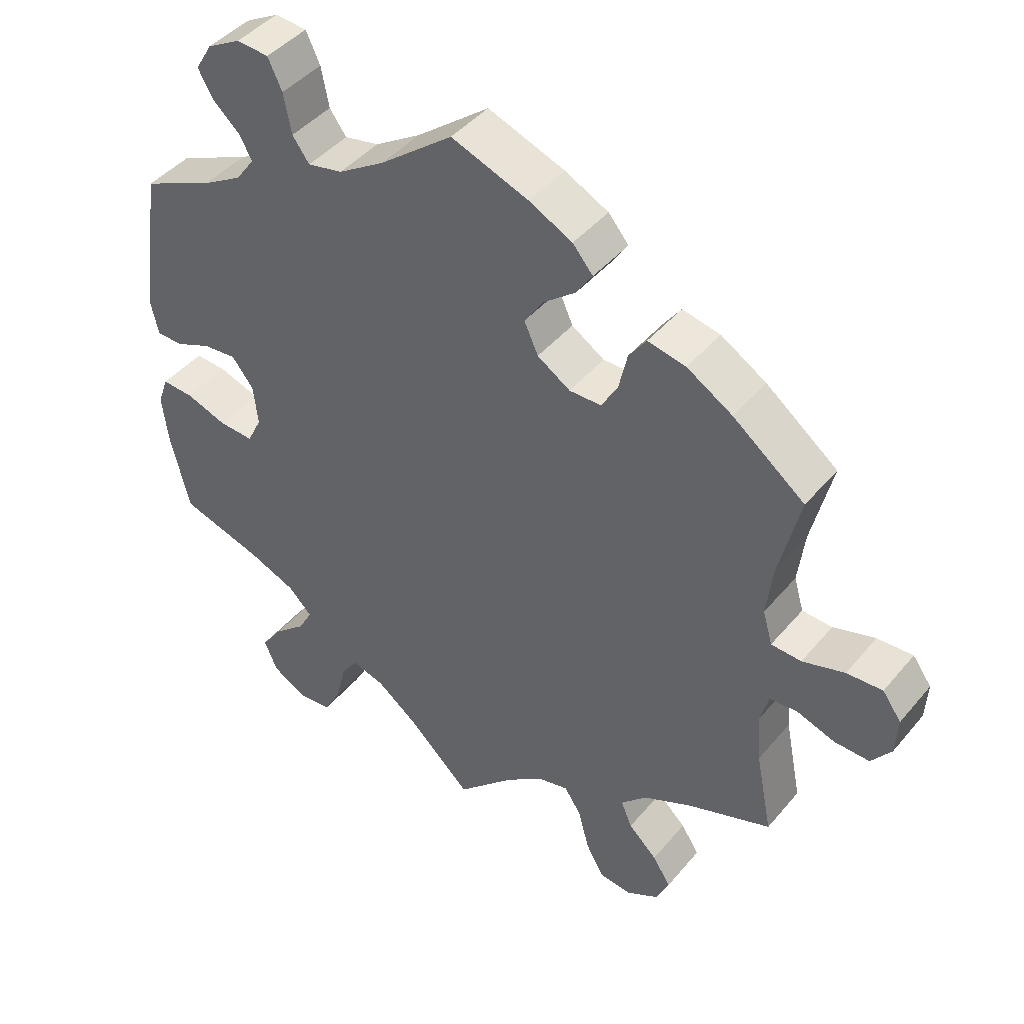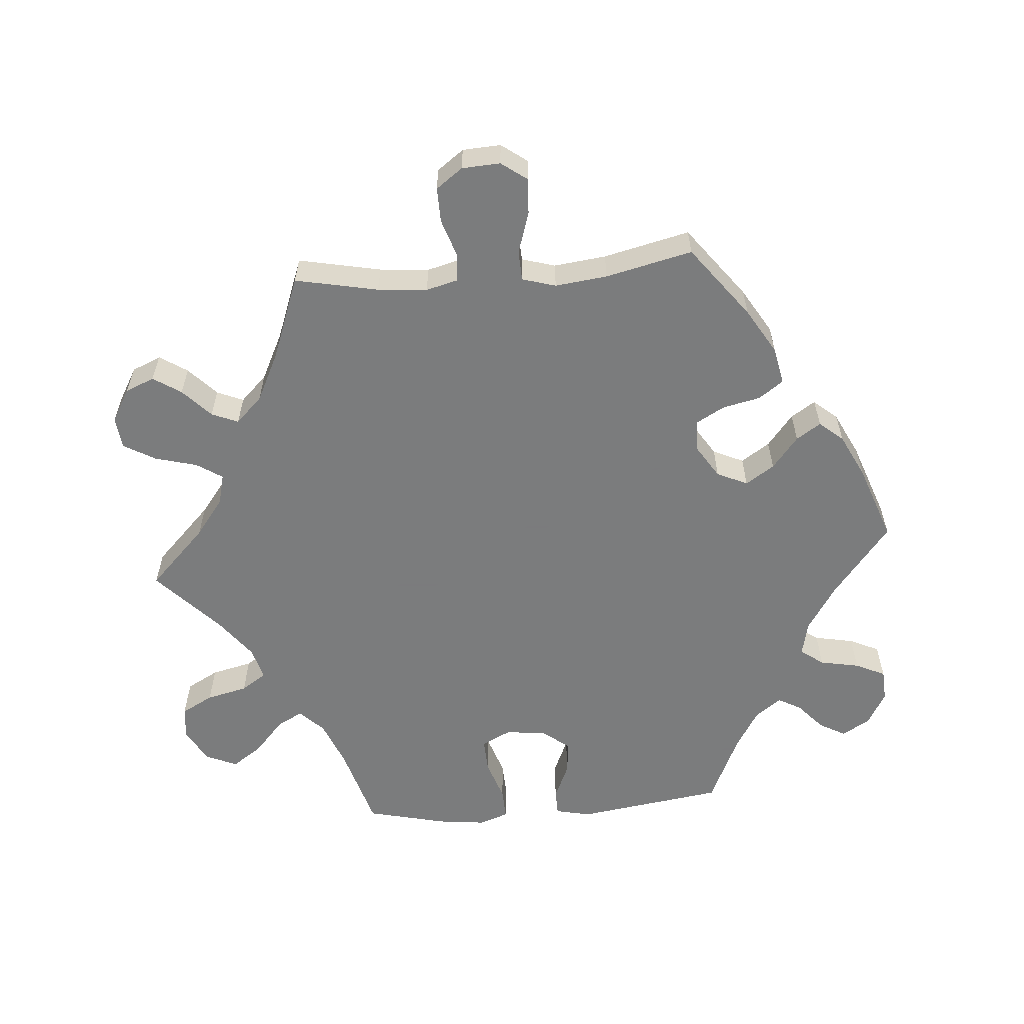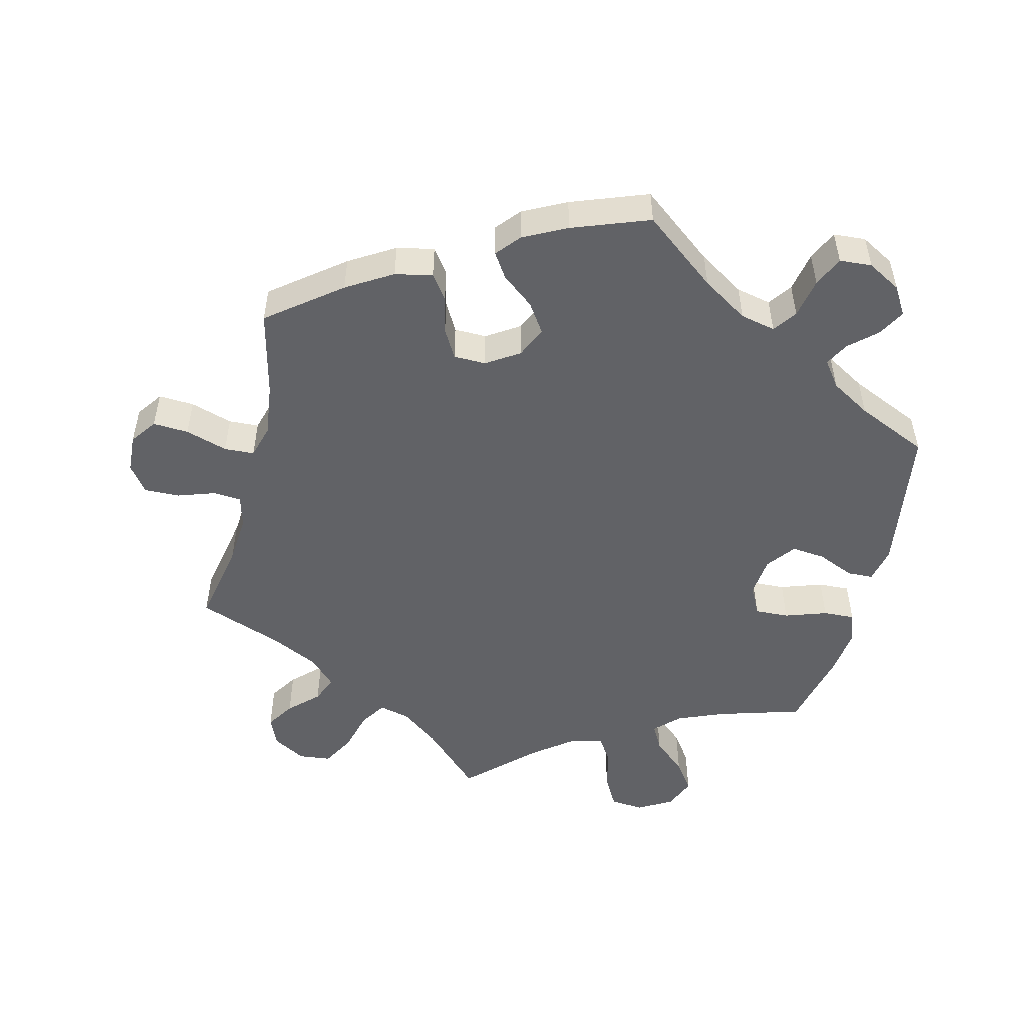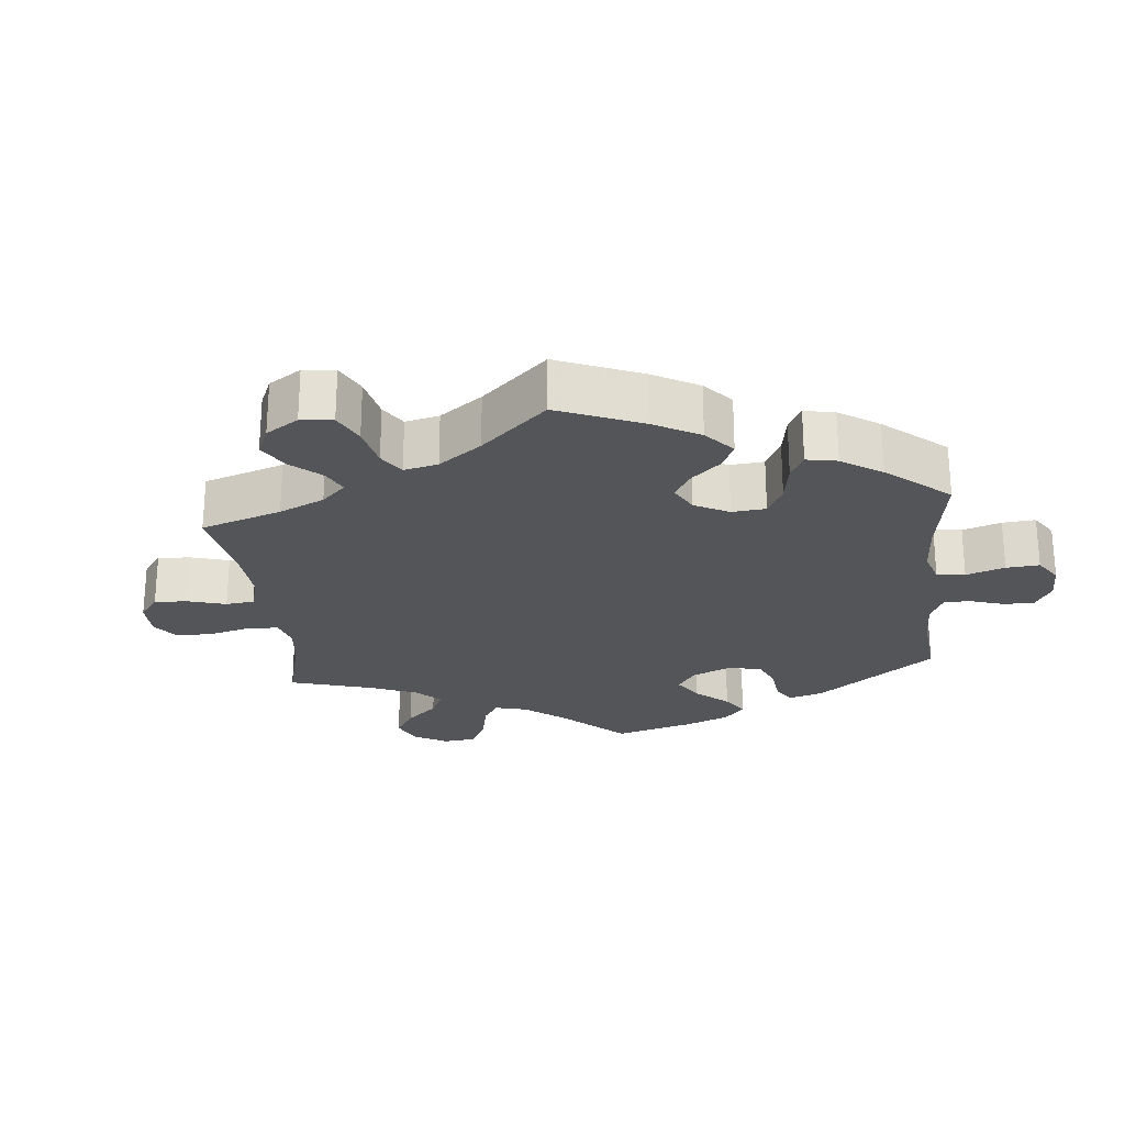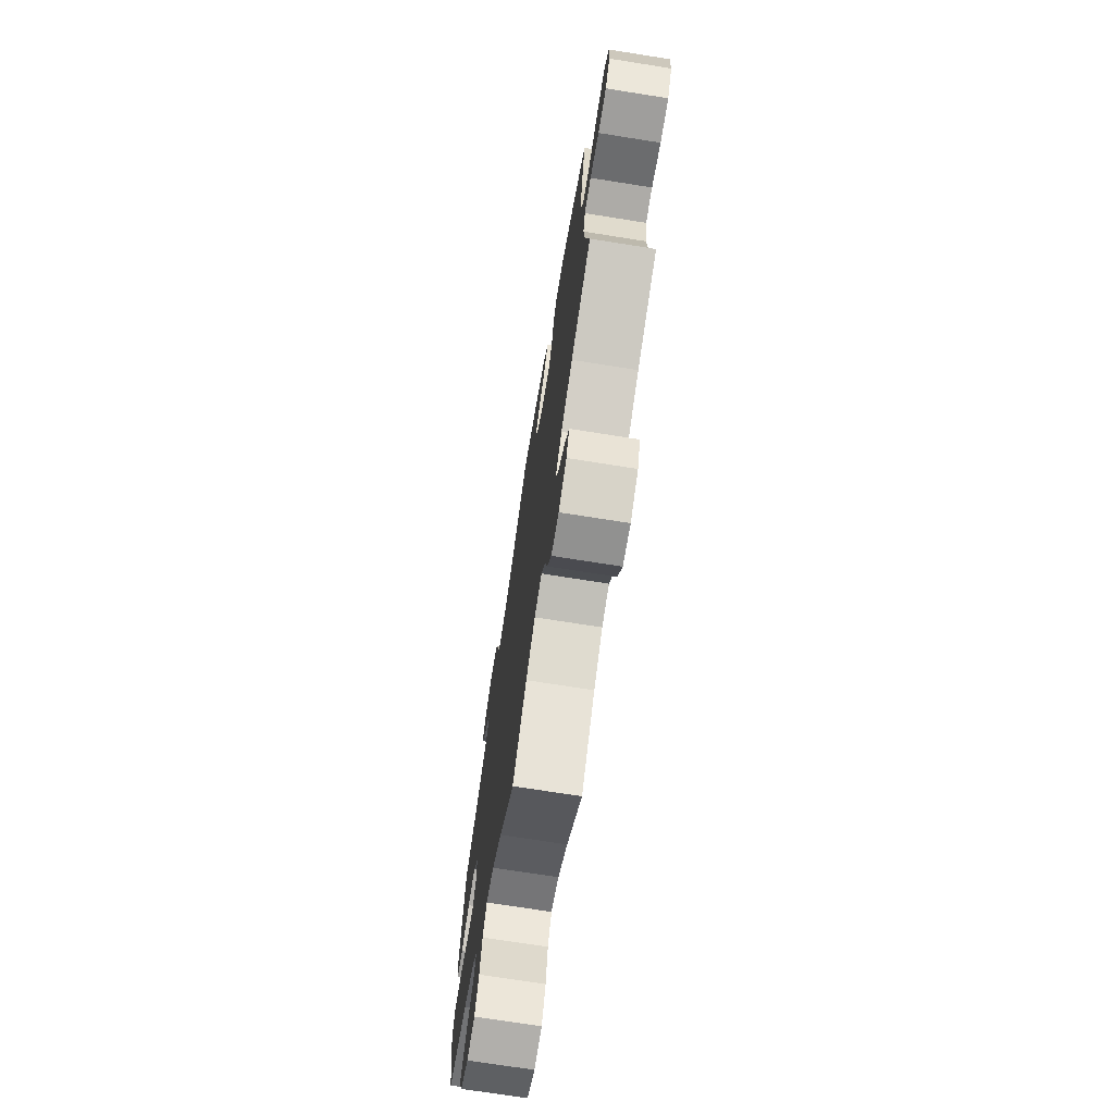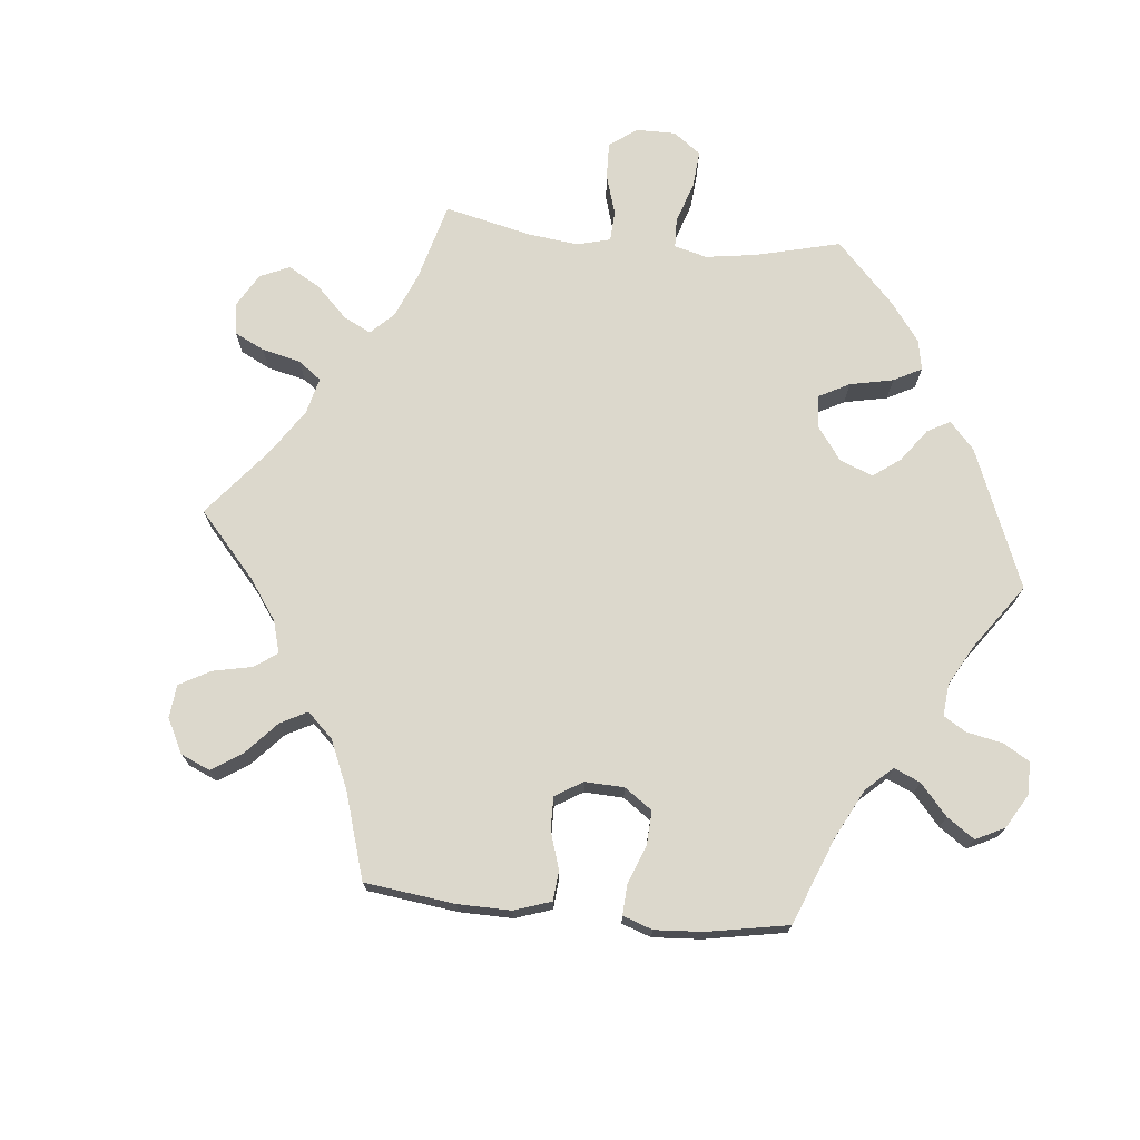
<metadata>
{"format":"obj","ext":"obj","renderer":"f3d","projection":"perspective","resolution":1024,"background":"white","views":[{"elev":44.1,"azim":-143.1,"up":"+Z"},{"elev":-58.6,"azim":-85.5,"up":"+Y"},{"elev":-50.7,"azim":-13.6,"up":"+Y"},{"elev":-24.3,"azim":-54.2,"up":"+Y"},{"elev":-72.1,"azim":-99.0,"up":"+Z"},{"elev":72.7,"azim":-24.4,"up":"+Y"}]}
</metadata>
<code>
v 0.531 0.07 0.077
v 0.52 0.07 0.026
v 0.483 0.07 0.025
v 0.43 0.07 0.048
v 0.382 0.07 0.053
v 0.351 0.07 0.013
v 0.345 0.07 -0.045
v 0.366 0.07 -0.087
v 0.415 0.07 -0.085
v 0.475 0.07 -0.065
v 0.52 0.07 -0.063
v 0.535 0.07 -0.105
v 0.527 0.07 -0.174
v 0.5 0.07 -0.289
v 0.38 0.07 -0.324
v 0.313 0.07 -0.351
v 0.279 0.07 -0.385
v 0.299 0.07 -0.422
v 0.346 0.07 -0.464
v 0.376 0.07 -0.507
v 0.357 0.07 -0.552
v 0.308 0.07 -0.58
v 0.26 0.07 -0.575
v 0.235 0.07 -0.529
v 0.221 0.07 -0.47
v 0.197 0.07 -0.434
v 0.15 0.07 -0.447
v 0.092 0.07 -0.491
v 0 0.07 -0.578
v -0.083 0.07 -0.496
v -0.137 0.07 -0.455
v -0.181 0.07 -0.444
v -0.205 0.07 -0.481
v -0.221 0.07 -0.541
v -0.247 0.07 -0.587
v -0.293 0.07 -0.592
v -0.34 0.07 -0.565
v -0.358 0.07 -0.523
v -0.332 0.07 -0.483
v -0.291 0.07 -0.444
v -0.275 0.07 -0.406
v -0.312 0.07 -0.368
v -0.381 0.07 -0.334
v -0.501 0.07 -0.289
v -0.477 0.07 -0.17
v -0.471 0.07 -0.099
v -0.483 0.07 -0.053
v -0.523 0.07 -0.05
v -0.577 0.07 -0.068
v -0.627 0.07 -0.069
v -0.655 0.07 -0.031
v -0.658 0.07 0.024
v -0.631 0.07 0.061
v -0.58 0.07 0.058
v -0.52 0.07 0.039
v -0.477 0.07 0.041
v -0.463 0.07 0.089
v -0.472 0.07 0.164
v -0.501 0.07 0.288
v -0.398 0.07 0.367
v -0.333 0.07 0.406
v -0.279 0.07 0.417
v -0.254 0.07 0.382
v -0.242 0.07 0.328
v -0.219 0.07 0.287
v -0.173 0.07 0.286
v -0.126 0.07 0.316
v -0.106 0.07 0.36
v -0.133 0.07 0.401
v -0.179 0.07 0.438
v -0.202 0.07 0.473
v -0.173 0.07 0.507
v -0.111 0.07 0.538
v -0.001 0.07 0.578
v 0.103 0.07 0.496
v 0.169 0.07 0.454
v 0.219 0.07 0.443
v 0.243 0.07 0.476
v 0.254 0.07 0.533
v 0.274 0.07 0.576
v 0.32 0.07 0.579
v 0.368 0.07 0.552
v 0.392 0.07 0.512
v 0.371 0.07 0.474
v 0.332 0.07 0.439
v 0.314 0.07 0.406
v 0.341 0.07 0.369
v 0.398 0.07 0.335
v 0.5 0.07 0.289
v 0.531 0 0.077
v 0.52 0 0.026
v 0.483 0 0.025
v 0.43 0 0.048
v 0.382 0 0.053
v 0.351 0 0.013
v 0.345 0 -0.045
v 0.366 0 -0.087
v 0.415 0 -0.085
v 0.475 0 -0.065
v 0.52 0 -0.063
v 0.535 0 -0.105
v 0.527 0 -0.174
v 0.5 0 -0.289
v 0.38 0 -0.324
v 0.313 0 -0.351
v 0.279 0 -0.385
v 0.299 0 -0.422
v 0.346 0 -0.464
v 0.376 0 -0.507
v 0.357 0 -0.552
v 0.308 0 -0.58
v 0.26 0 -0.575
v 0.235 0 -0.529
v 0.221 0 -0.47
v 0.197 0 -0.434
v 0.15 0 -0.447
v 0.092 0 -0.491
v 0 0 -0.578
v -0.083 0 -0.496
v -0.137 0 -0.455
v -0.181 0 -0.444
v -0.205 0 -0.481
v -0.221 0 -0.541
v -0.247 0 -0.587
v -0.293 0 -0.592
v -0.34 0 -0.565
v -0.358 0 -0.523
v -0.332 0 -0.483
v -0.291 0 -0.444
v -0.275 0 -0.406
v -0.312 0 -0.368
v -0.381 0 -0.334
v -0.501 0 -0.289
v -0.477 0 -0.17
v -0.471 0 -0.099
v -0.483 0 -0.053
v -0.523 0 -0.05
v -0.577 0 -0.068
v -0.627 0 -0.069
v -0.655 0 -0.031
v -0.658 0 0.024
v -0.631 0 0.061
v -0.58 0 0.058
v -0.52 0 0.039
v -0.477 0 0.041
v -0.463 0 0.089
v -0.472 0 0.164
v -0.501 0 0.288
v -0.398 0 0.367
v -0.333 0 0.406
v -0.279 0 0.417
v -0.254 0 0.382
v -0.242 0 0.328
v -0.219 0 0.287
v -0.173 0 0.286
v -0.126 0 0.316
v -0.106 0 0.36
v -0.133 0 0.401
v -0.179 0 0.438
v -0.202 0 0.473
v -0.173 0 0.507
v -0.111 0 0.538
v -0.001 0 0.578
v 0.103 0 0.496
v 0.169 0 0.454
v 0.219 0 0.443
v 0.243 0 0.476
v 0.254 0 0.533
v 0.274 0 0.576
v 0.32 0 0.579
v 0.368 0 0.552
v 0.392 0 0.512
v 0.371 0 0.474
v 0.332 0 0.439
v 0.314 0 0.406
v 0.341 0 0.369
v 0.398 0 0.335
v 0.5 0 0.289
f 88 89 1 2
f 87 88 2 3
f 86 87 3 4
f 82 83 84 85
f 82 85 86
f 81 82 86
f 78 79 80 81
f 77 78 81 86
f 76 77 86 4
f 72 73 74 75
f 69 70 71 72
f 68 69 72 75
f 67 68 75 76
f 61 62 63 64
f 61 64 65
f 58 59 60 61
f 57 58 61 65
f 56 57 65 66
f 52 53 54 55
f 52 55 56
f 51 52 56
f 48 49 50 51
f 47 48 51 56
f 46 47 56 66
f 43 44 45
f 42 43 45 46
f 41 42 46 66
f 37 38 39 40
f 37 40 41
f 36 37 41
f 33 34 35 36
f 32 33 36 41
f 31 32 41 66
f 28 29 30
f 27 28 30 31
f 26 27 31 66
f 22 23 24 25
f 18 19 20 21
f 17 18 21 22
f 12 13 14 15
f 12 15 16
f 9 10 11 12
f 8 9 12 16
f 7 8 16 17
f 67 76 4 5
f 66 67 5 6
f 17 22 25 26
f 17 26 66
f 6 7 17 66
f 91 90 178 177
f 92 91 177 176
f 93 92 176 175
f 174 173 172 171
f 175 174 171
f 175 171 170
f 170 169 168 167
f 175 170 167 166
f 93 175 166 165
f 164 163 162 161
f 161 160 159 158
f 164 161 158 157
f 165 164 157 156
f 153 152 151 150
f 154 153 150
f 150 149 148 147
f 154 150 147 146
f 155 154 146 145
f 144 143 142 141
f 145 144 141
f 145 141 140
f 140 139 138 137
f 145 140 137 136
f 155 145 136 135
f 134 133 132
f 135 134 132 131
f 155 135 131 130
f 129 128 127 126
f 130 129 126
f 130 126 125
f 125 124 123 122
f 130 125 122 121
f 155 130 121 120
f 119 118 117
f 120 119 117 116
f 155 120 116 115
f 114 113 112 111
f 110 109 108 107
f 111 110 107 106
f 104 103 102 101
f 105 104 101
f 101 100 99 98
f 105 101 98 97
f 106 105 97 96
f 94 93 165 156
f 95 94 156 155
f 115 114 111 106
f 155 115 106
f 155 106 96 95
f 1 90 91 2
f 2 91 92 3
f 3 92 93 4
f 4 93 94 5
f 5 94 95 6
f 6 95 96 7
f 7 96 97 8
f 8 97 98 9
f 9 98 99 10
f 10 99 100 11
f 11 100 101 12
f 12 101 102 13
f 13 102 103 14
f 14 103 104 15
f 15 104 105 16
f 16 105 106 17
f 17 106 107 18
f 18 107 108 19
f 19 108 109 20
f 20 109 110 21
f 21 110 111 22
f 22 111 112 23
f 23 112 113 24
f 24 113 114 25
f 25 114 115 26
f 26 115 116 27
f 27 116 117 28
f 28 117 118 29
f 29 118 119 30
f 30 119 120 31
f 31 120 121 32
f 32 121 122 33
f 33 122 123 34
f 34 123 124 35
f 35 124 125 36
f 36 125 126 37
f 37 126 127 38
f 38 127 128 39
f 39 128 129 40
f 40 129 130 41
f 41 130 131 42
f 42 131 132 43
f 43 132 133 44
f 44 133 134 45
f 45 134 135 46
f 46 135 136 47
f 47 136 137 48
f 48 137 138 49
f 49 138 139 50
f 50 139 140 51
f 51 140 141 52
f 52 141 142 53
f 53 142 143 54
f 54 143 144 55
f 55 144 145 56
f 56 145 146 57
f 57 146 147 58
f 58 147 148 59
f 59 148 149 60
f 60 149 150 61
f 61 150 151 62
f 62 151 152 63
f 63 152 153 64
f 64 153 154 65
f 65 154 155 66
f 66 155 156 67
f 67 156 157 68
f 68 157 158 69
f 69 158 159 70
f 70 159 160 71
f 71 160 161 72
f 72 161 162 73
f 73 162 163 74
f 74 163 164 75
f 75 164 165 76
f 76 165 166 77
f 77 166 167 78
f 78 167 168 79
f 79 168 169 80
f 80 169 170 81
f 81 170 171 82
f 82 171 172 83
f 83 172 173 84
f 84 173 174 85
f 85 174 175 86
f 86 175 176 87
f 87 176 177 88
f 88 177 178 89
f 89 178 90 1

</code>
